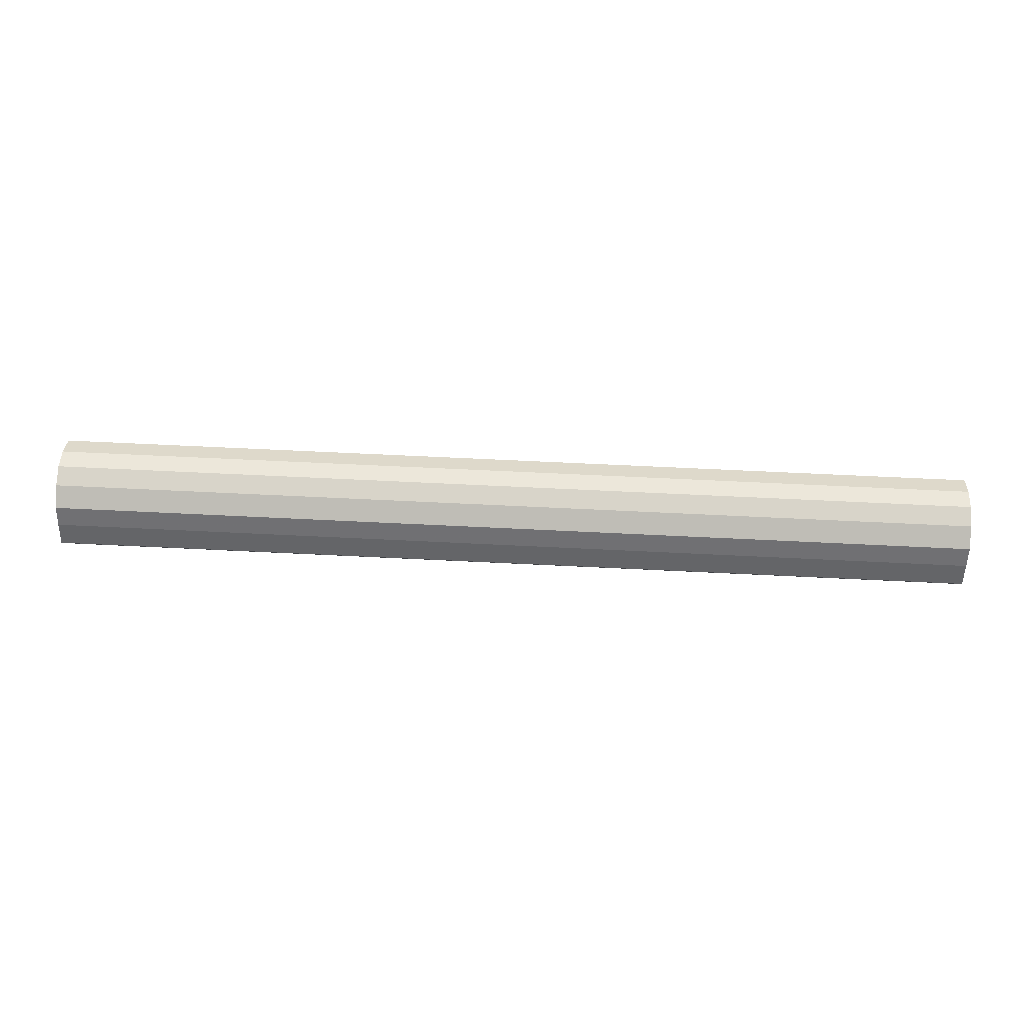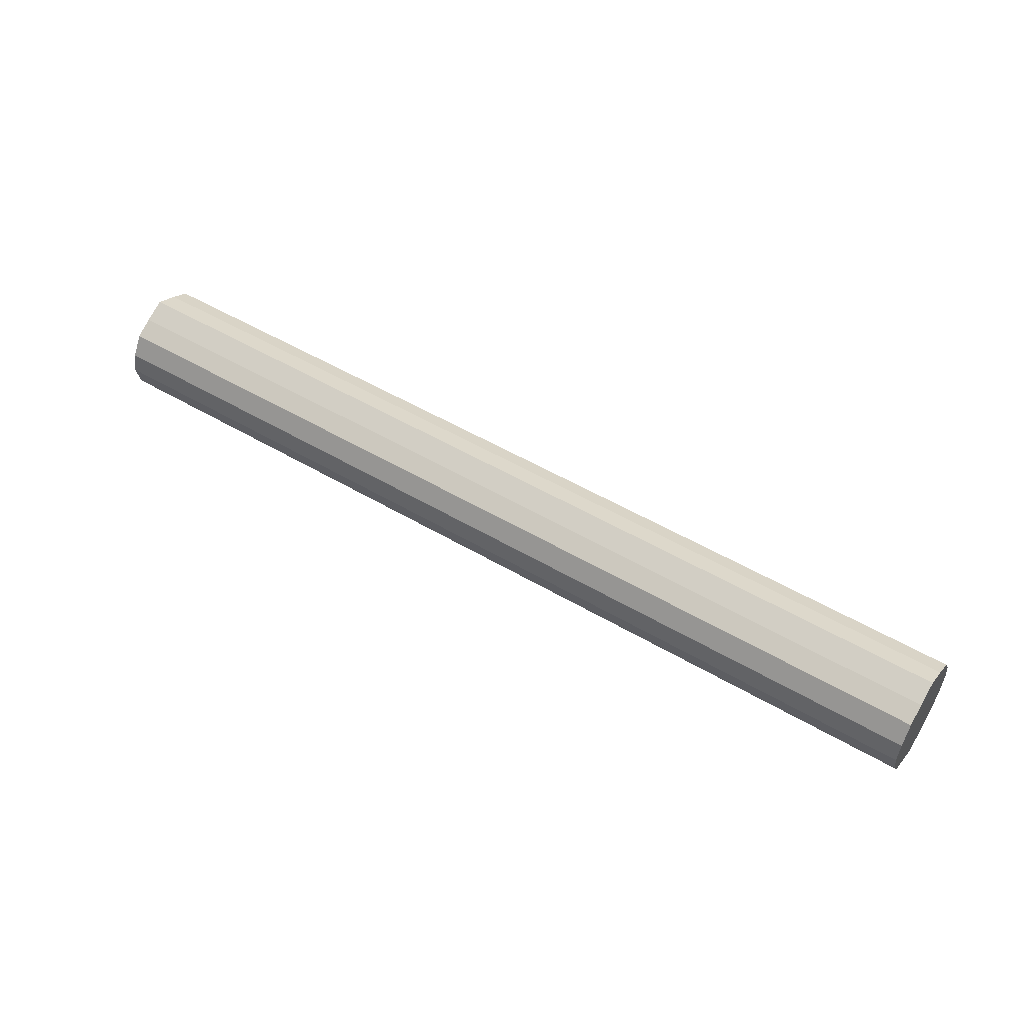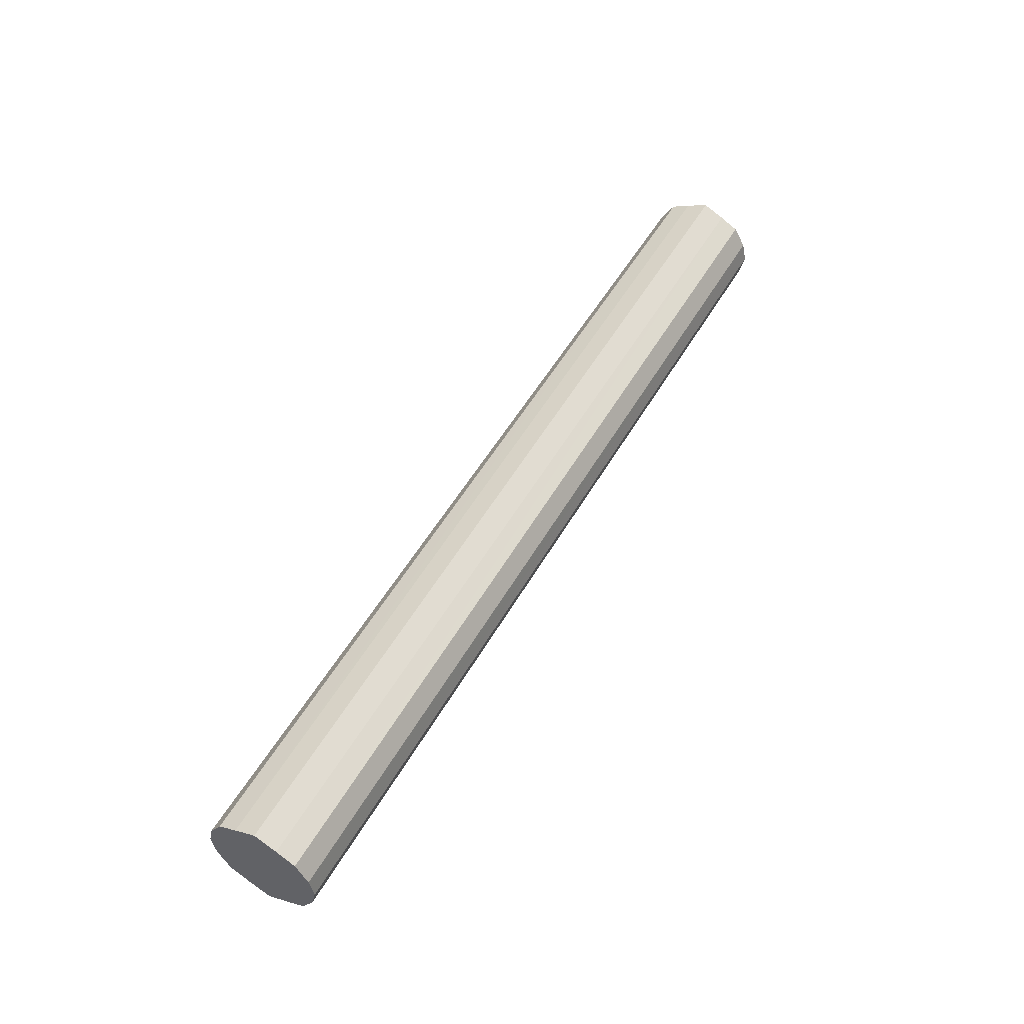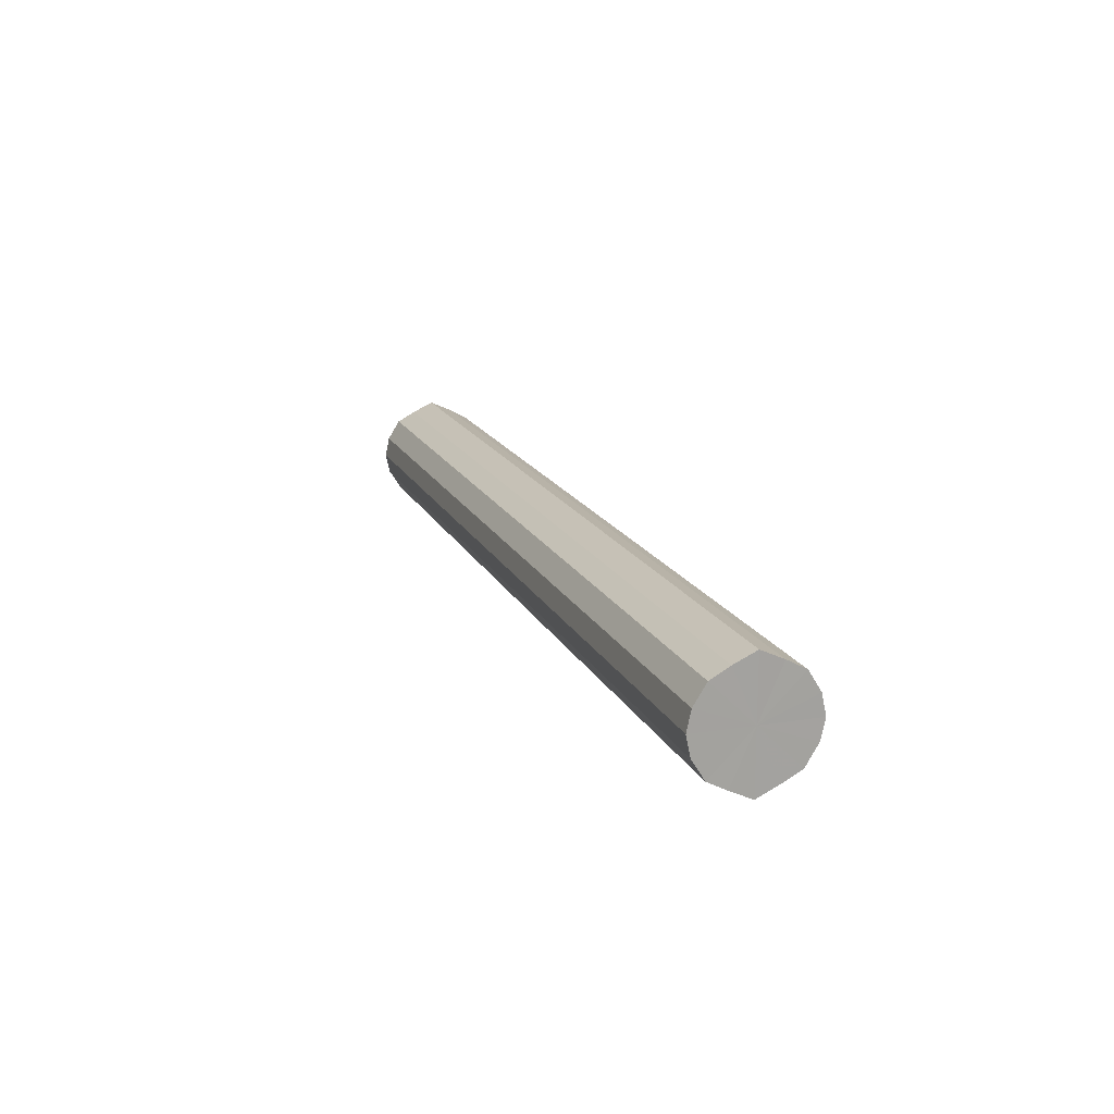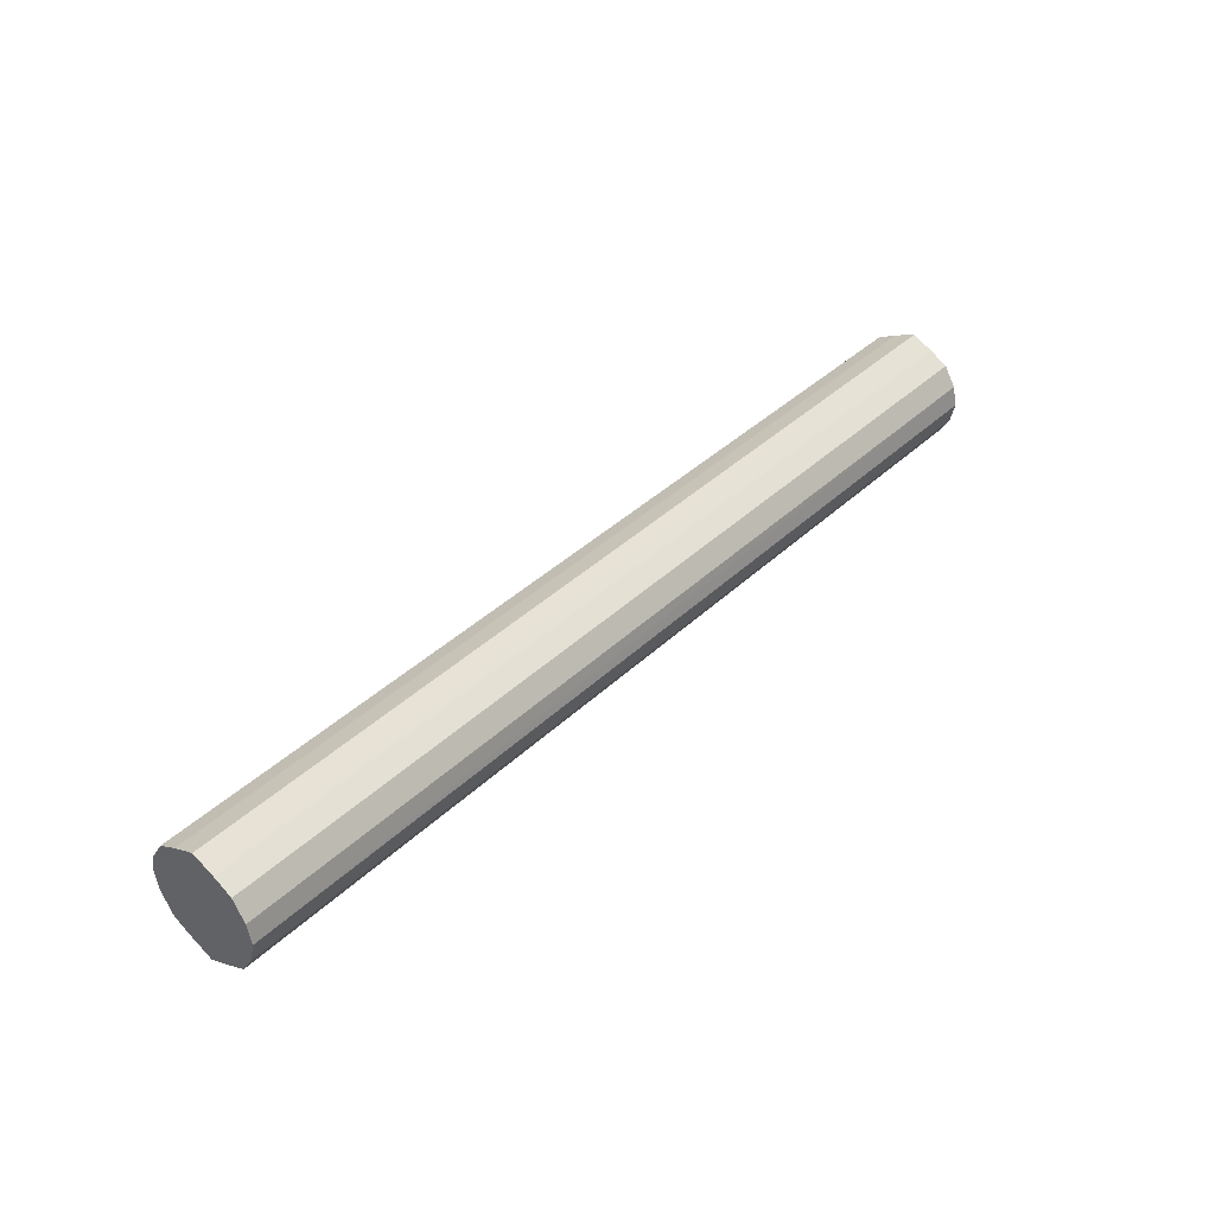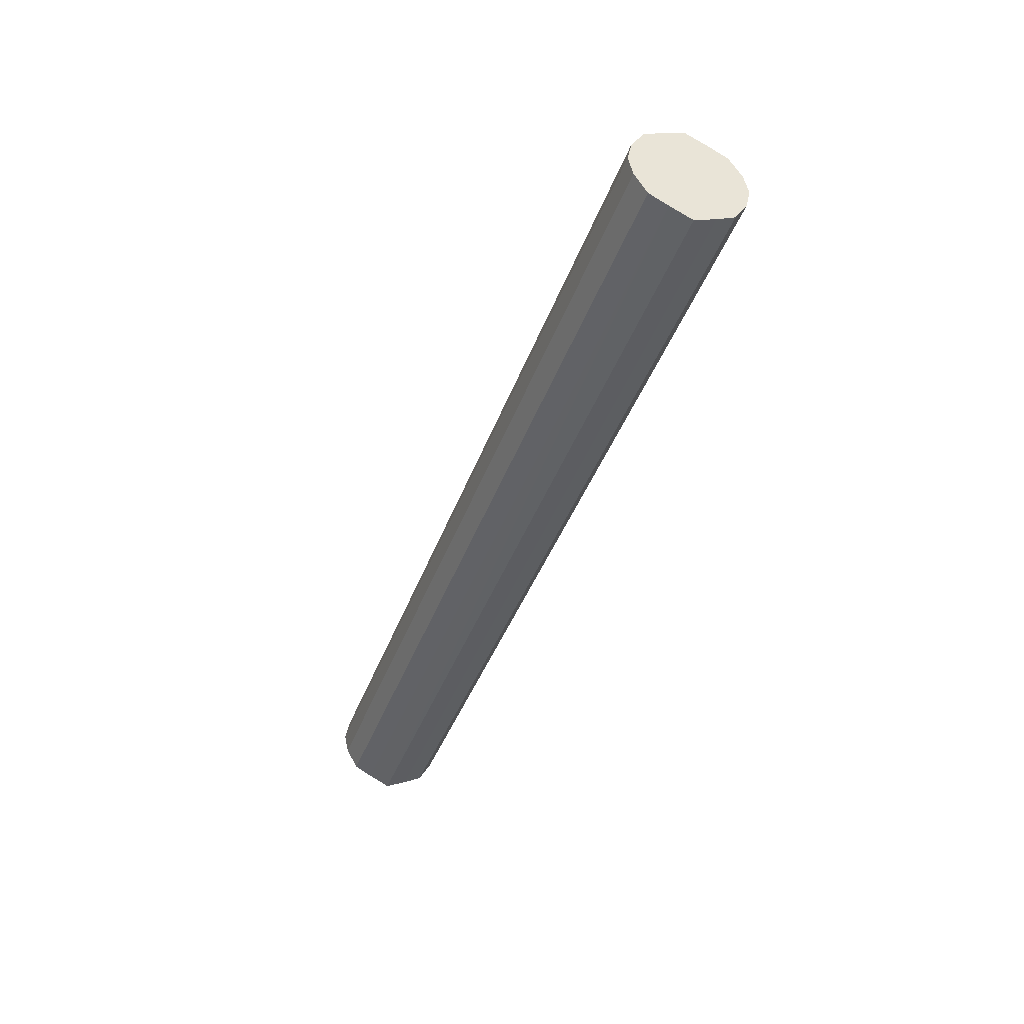
<metadata>
{"format":"obj","ext":"obj","renderer":"f3d","projection":"perspective","resolution":1024,"background":"white","views":[{"elev":62.8,"azim":-177.1,"up":"+Z"},{"elev":51.1,"azim":-147.2,"up":"+Y"},{"elev":51.9,"azim":-61.0,"up":"+Y"},{"elev":16.4,"azim":-108.5,"up":"+Y"},{"elev":39.9,"azim":130.9,"up":"+Y"},{"elev":-40.9,"azim":71.0,"up":"+Y"}]}
</metadata>
<code>
o 25990
v 2247 1880 23.36
v 2247 1880 23.34
v 2247 1880 23.36
v 2247 1880 23.32
v 2247 1880 23.34
v 2247 1880 23.38
v 2247 1880 23.38
v 2247 1880 23.3
v 2247 1880 23.32
v 2247 1880 23.4
v 2247 1880 23.4
v 2247 1880 23.3
v 2247 1880 23.3
v 2247 1880 23.41
v 2247 1880 23.41
v 2247 1880 23.3
v 2247 1880 23.3
v 2247 1880 23.41
v 2247 1880 23.41
v 2247 1880 23.32
v 2247 1880 23.3
v 2247 1880 23.41
v 2247 1880 23.41
v 2247 1880 23.34
v 2247 1880 23.32
v 2247 1880 23.4
v 2247 1880 23.4
v 2247 1880 23.36
v 2247 1880 23.34
v 2247 1880 23.38
v 2247 1880 23.38
v 2247 1880 23.36
v 2247 1880 23.36
v 2247 1880 23.34
v 2247 1880 23.34
v 2247 1880 23.32
v 2247 1880 23.32
v 2247 1880 23.38
v 2247 1880 23.36
v 2247 1880 23.4
v 2247 1880 23.38
v 2247 1880 23.3
v 2247 1880 23.3
v 2247 1880 23.41
v 2247 1880 23.4
v 2247 1880 23.41
v 2247 1880 23.41
v 2247 1880 23.3
v 2247 1880 23.3
v 2247 1880 23.41
v 2247 1880 23.41
v 2247 1880 23.4
v 2247 1880 23.41
v 2247 1880 23.3
v 2247 1880 23.3
v 2247 1880 23.38
v 2247 1880 23.4
v 2247 1880 23.36
v 2247 1880 23.38
v 2247 1880 23.32
v 2247 1880 23.32
v 2247 1880 23.34
v 2247 1880 23.36
v 2247 1880 23.34
v 2247 1880 23.36
v 2247 1880 23.34
v 2247 1880 23.36
v 2247 1880 23.32
v 2247 1880 23.38
v 2247 1880 23.3
v 2247 1880 23.4
v 2247 1880 23.3
v 2247 1880 23.41
v 2247 1880 23.3
v 2247 1880 23.41
v 2247 1880 23.32
v 2247 1880 23.41
v 2247 1880 23.34
v 2247 1880 23.4
v 2247 1880 23.36
v 2247 1880 23.38
v 2247 1880 23.36
v 2247 1880 23.36
v 2247 1880 23.34
v 2247 1880 23.38
v 2247 1880 23.32
v 2247 1880 23.4
v 2247 1880 23.3
v 2247 1880 23.41
v 2247 1880 23.3
v 2247 1880 23.41
v 2247 1880 23.3
v 2247 1880 23.41
v 2247 1880 23.32
v 2247 1880 23.4
v 2247 1880 23.34
v 2247 1880 23.38
v 2247 1880 23.36
f 1 2 3
f 2 4 5
f 6 1 7
f 4 8 9
f 10 6 11
f 8 12 13
f 14 10 15
f 12 16 17
f 18 14 19
f 16 20 21
f 22 18 23
f 20 24 25
f 26 22 27
f 24 28 29
f 30 26 31
f 28 30 32
f 33 34 35
f 35 36 37
f 38 39 33
f 40 41 38
f 37 42 43
f 44 45 40
f 46 47 44
f 43 48 49
f 50 51 46
f 52 53 50
f 49 54 55
f 56 57 52
f 58 59 56
f 55 60 61
f 62 63 58
f 61 64 62
f 65 66 67
f 65 68 66
f 65 67 69
f 65 70 68
f 65 69 71
f 65 72 70
f 65 71 73
f 65 74 72
f 65 73 75
f 65 76 74
f 65 75 77
f 65 78 76
f 65 77 79
f 65 80 78
f 65 79 81
f 65 81 80
f 82 83 84
f 82 85 83
f 82 84 86
f 82 87 85
f 82 86 88
f 82 89 87
f 82 88 90
f 82 91 89
f 82 90 92
f 82 93 91
f 82 92 94
f 82 95 93
f 82 94 96
f 82 97 95
f 82 96 98
f 82 98 97

</code>
